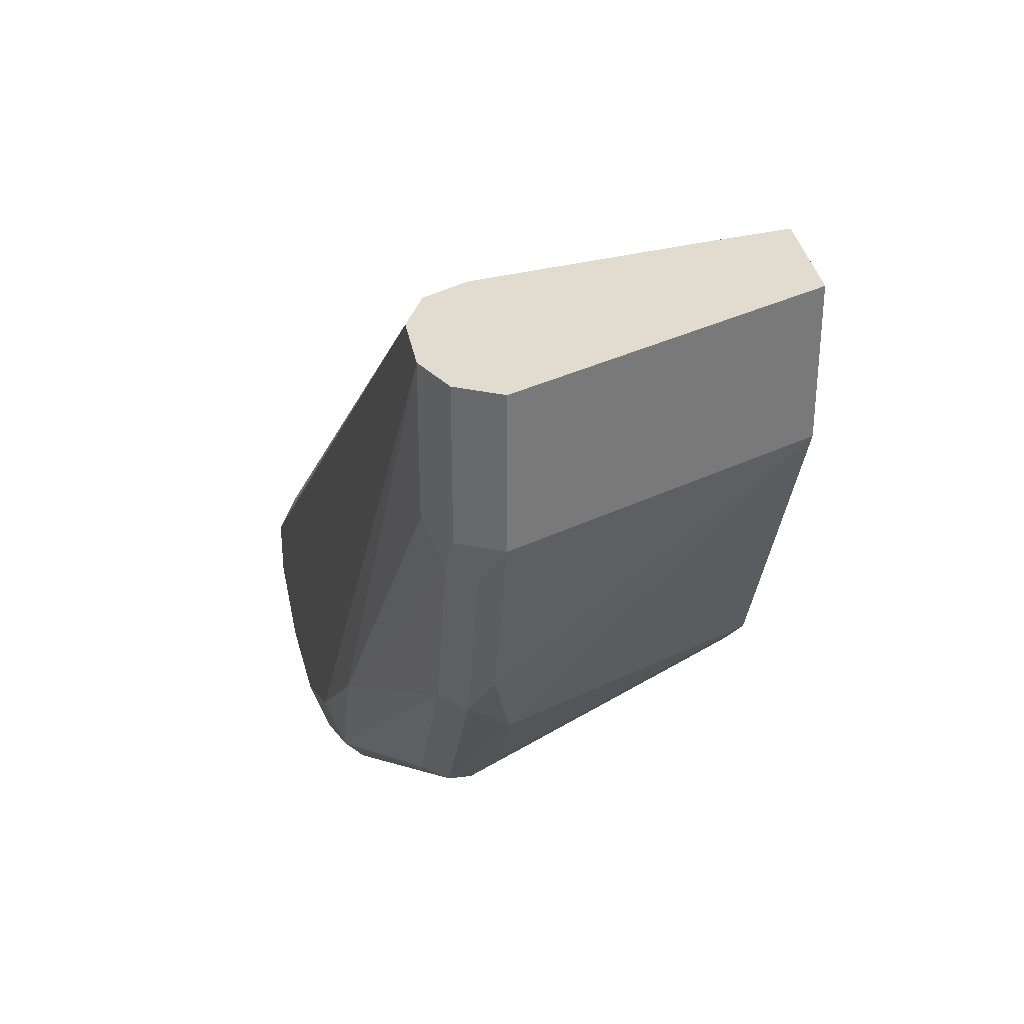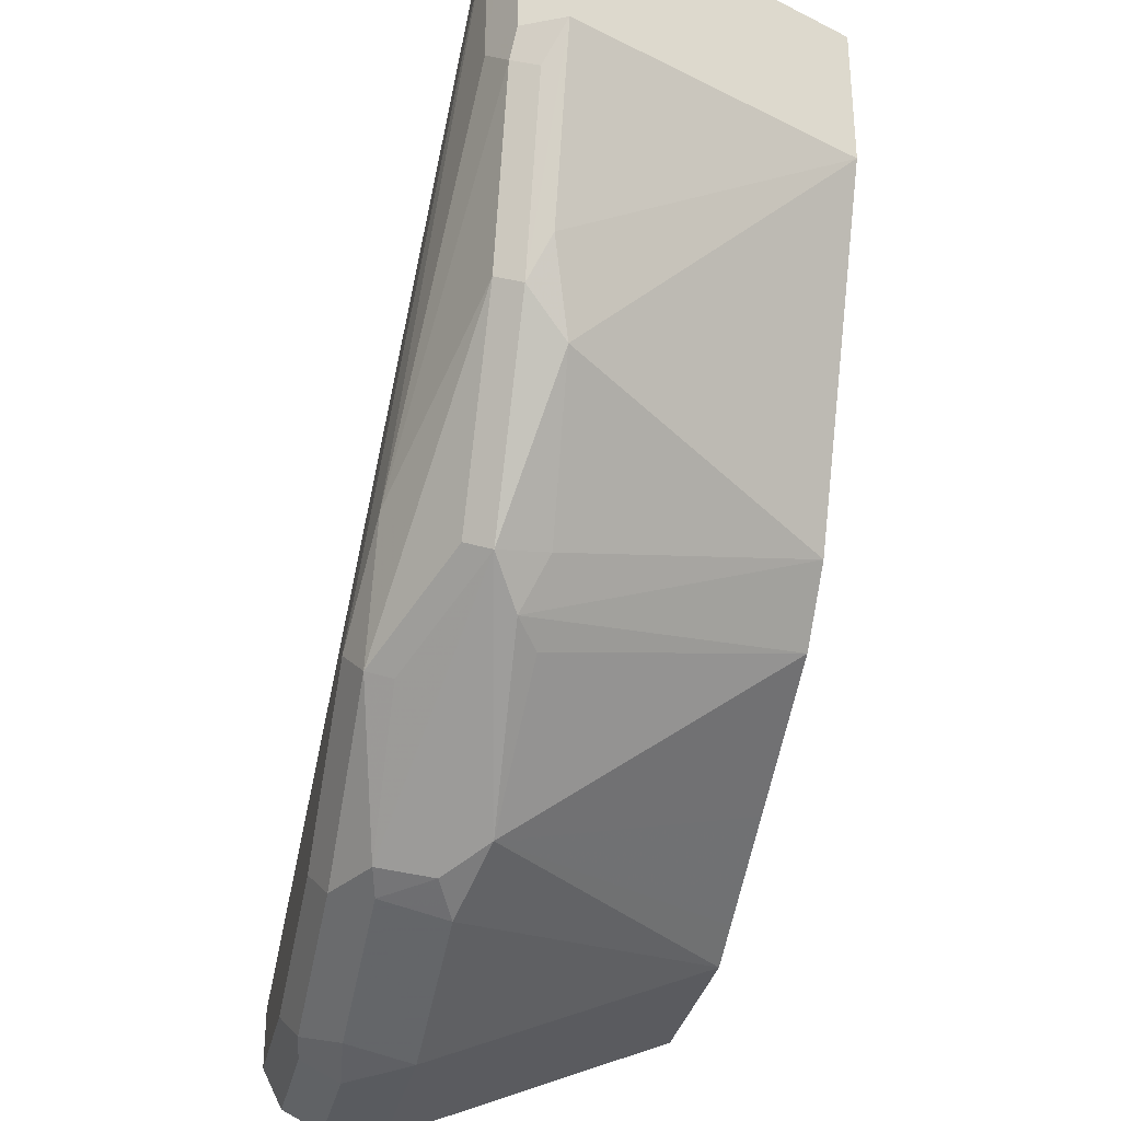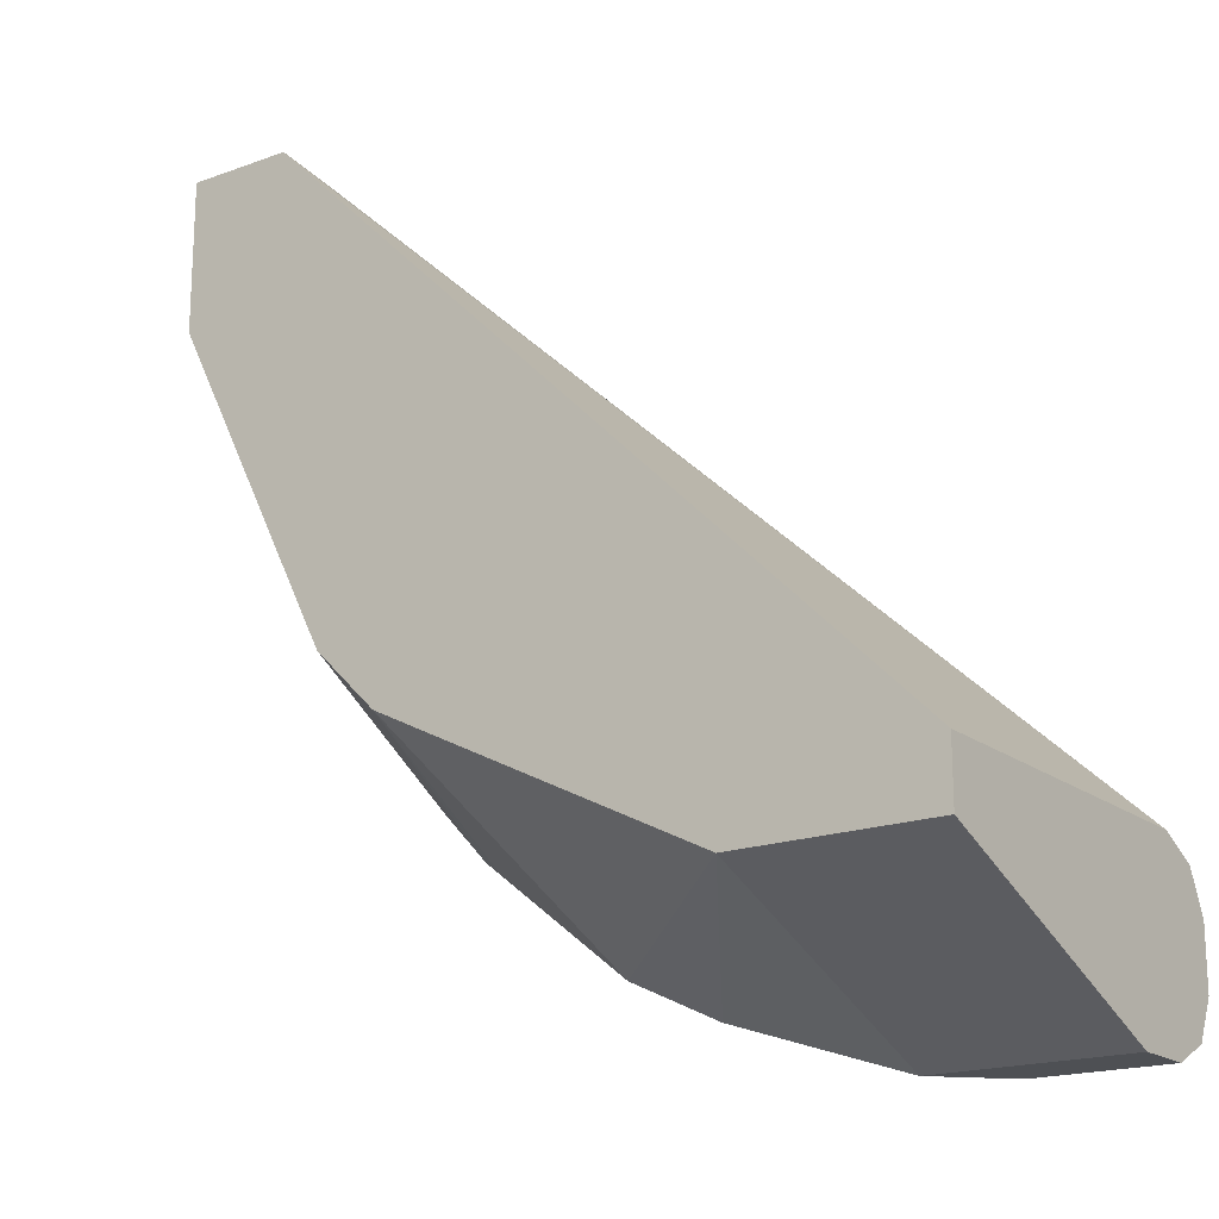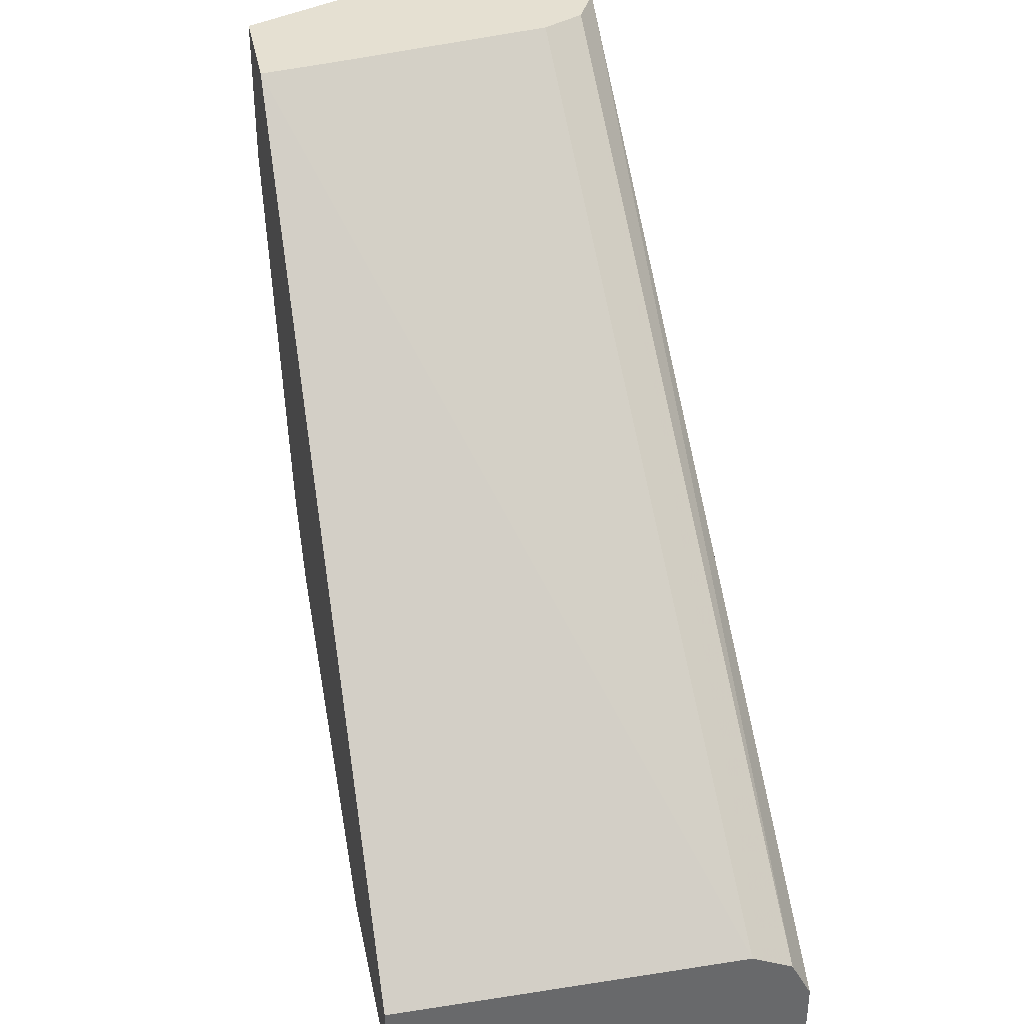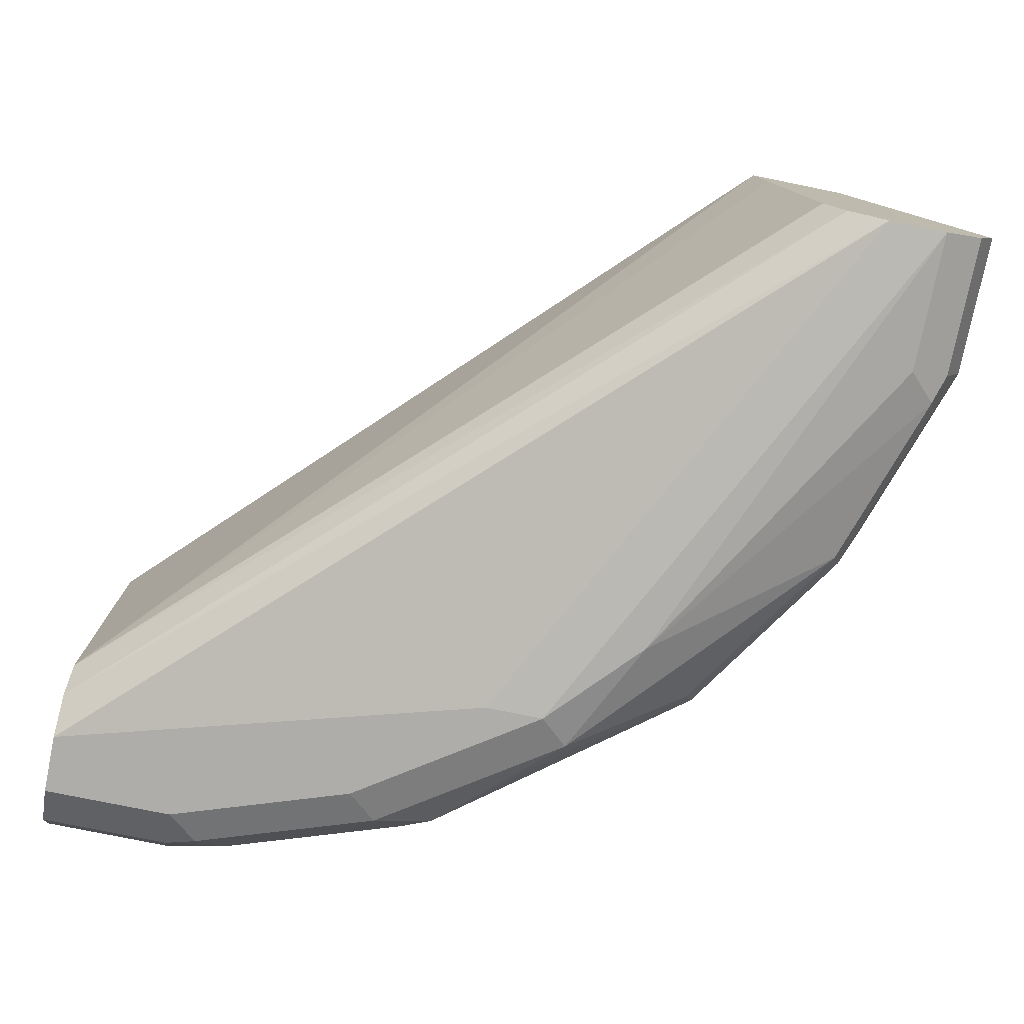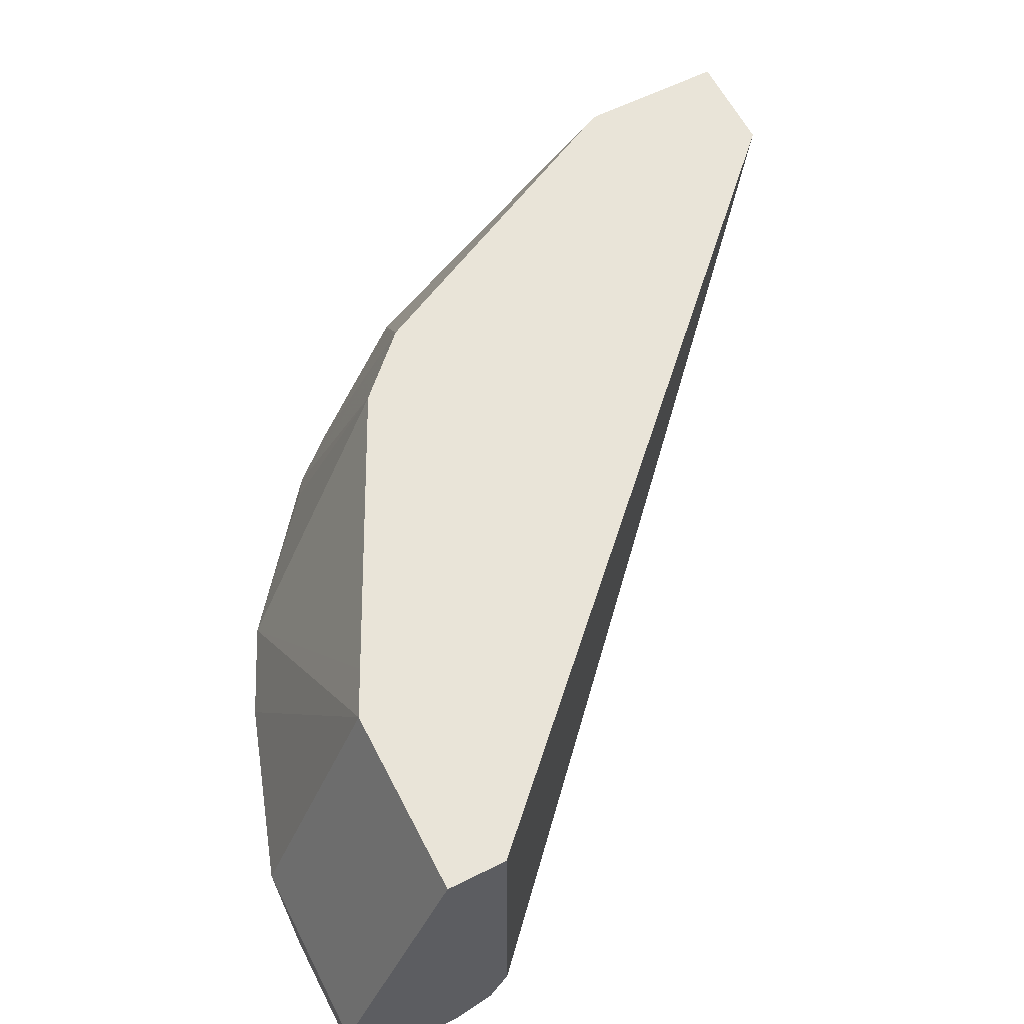
<metadata>
{"format":"obj","ext":"obj","renderer":"f3d","projection":"perspective","resolution":1024,"background":"white","views":[{"elev":34.3,"azim":79.5,"up":"+Z"},{"elev":-32.3,"azim":78.0,"up":"+Z"},{"elev":-18.5,"azim":-144.9,"up":"+Z"},{"elev":37.8,"azim":-101.3,"up":"+Z"},{"elev":-77.1,"azim":-11.5,"up":"+Y"},{"elev":60.6,"azim":-117.0,"up":"+Y"}]}
</metadata>
<code>
v 0.06165 -0.9038 -0.2876
v 0.06165 -0.9269 -0.2824
v 0.04109 -0.9243 -0.2876
v -0.003697 -0.9038 -0.2876
v 0.06165 -0.8062 -0.2465
v 0.1233 -0.9038 -0.267
v 0.1233 -0.9269 -0.2619
v 0.07192 -0.9295 -0.2773
v 0.05136 -0.9397 -0.2773
v 0.04109 -0.938 -0.2807
v -0.003697 -0.9243 -0.2876
v -0.003697 -0.8062 -0.2465
v 0.0771 -0.8062 -0.2388
v 0.1506 -0.897 -0.2533
v 0.1369 -0.9106 -0.2602
v 0.1335 -0.9295 -0.2567
v 0.113 -0.9397 -0.2567
v 0.04109 -0.9449 -0.267
v -0.003697 -0.938 -0.2807
v -0.003697 -0.8062 -0.226
v 0.1164 -0.8062 -0.2191
v 0.1712 -0.8062 -0.1917
v 0.1951 -0.8935 -0.2157
v 0.2054 -0.9012 -0.2105
v 0.2191 -0.9106 -0.1985
v 0.178 -0.9312 -0.2191
v 0.1746 -0.9397 -0.2157
v 0.1027 -0.9449 -0.2465
v 0.1643 -0.9449 -0.2054
v -0.003697 -0.9449 -0.267
v 0.2116 -0.8062 -0.01208
v -0.003697 -0.9243 -0.226
v 0.1917 -0.8062 -0.1712
v 0.2157 -0.8935 -0.1951
v 0.2533 -0.897 -0.1506
v 0.2602 -0.9106 -0.1369
v 0.2157 -0.9192 -0.1951
v 0.2054 -0.932 -0.1848
v 0.1951 -0.9397 -0.1746
v 0.267 -0.9243 -0.01208
v 0.1438 -0.9449 -0.2054
v -0.003697 -0.9449 -0.2465
v 0.2148 -0.8301 -0.01208
v 0.2465 -0.8062 -0.01208
v -0.003697 -0.928 -0.2278
v 0.2328 -0.9175 -0.01208
v 0.2259 -0.9038 -0.01208
v 0.1986 -0.8062 -0.1575
v 0.2388 -0.8062 -0.0771
v 0.2465 -0.8062 -0.06165
v 0.267 -0.9038 -0.1232
v 0.2054 -0.8062 -0.1438
v 0.2876 -0.9038 -0.06165
v 0.2807 -0.9106 -0.07532
v 0.2568 -0.9192 -0.1335
v 0.2773 -0.9192 -0.0719
v 0.267 -0.9243 -0.06165
v 0.2751 -0.9203 -0.01208
v 0.2465 -0.9243 -0.01208
v -0.003697 -0.938 -0.2328
v 0.2876 -0.9038 -0.01208
v 0.2807 -0.9175 -0.06165
v 0.2807 -0.9175 -0.01208
f 29 40 59
f 31 32 43
f 31 61 44
f 31 58 63
f 31 40 58
f 31 59 40
f 32 47 43
f 31 46 59
f 31 47 46
f 31 43 47
f 29 59 41
f 32 45 46
f 31 63 61
f 25 55 37
f 27 39 29
f 27 38 39
f 27 37 38
f 25 27 26
f 25 37 27
f 25 36 55
f 25 35 36
f 25 34 35
f 24 34 25
f 24 33 34
f 22 24 23
f 33 48 35
f 22 33 24
f 29 39 40
f 33 35 34
f 42 59 60
f 35 50 51
f 20 32 31
f 58 62 63
f 57 62 58
f 56 62 57
f 53 56 54
f 53 62 56
f 53 63 62
f 53 61 63
f 50 53 51
f 46 60 59
f 45 60 46
f 44 53 50
f 44 61 53
f 41 59 42
f 40 57 58
f 39 57 40
f 39 56 57
f 39 55 56
f 38 55 39
f 37 55 38
f 36 56 55
f 36 54 56
f 36 53 54
f 36 51 53
f 35 52 49
f 35 48 52
f 35 51 36
f 35 49 50
f 18 42 30
f 32 46 47
f 18 29 41
f 5 50 49
f 5 44 50
f 5 31 44
f 5 20 31
f 5 12 20
f 4 20 12
f 4 32 20
f 4 45 32
f 4 60 45
f 4 42 60
f 4 30 42
f 4 19 30
f 3 19 11
f 5 49 52
f 3 10 19
f 2 9 10
f 2 8 9
f 2 16 8
f 2 7 16
f 1 7 2
f 1 6 7
f 1 5 6
f 1 12 5
f 1 4 12
f 1 11 4
f 1 3 11
f 1 2 3
f 18 41 42
f 2 10 3
f 5 52 48
f 4 11 19
f 5 33 22
f 18 28 29
f 5 48 33
f 17 29 28
f 17 27 29
f 17 28 18
f 16 27 17
f 16 26 27
f 16 25 26
f 15 25 16
f 14 24 25
f 14 23 24
f 14 22 23
f 14 21 22
f 13 21 14
f 14 25 15
f 10 18 30
f 10 30 19
f 5 21 13
f 5 13 14
f 5 14 6
f 6 14 15
f 6 15 7
f 5 22 21
f 8 16 17
f 8 17 9
f 9 18 10
f 9 17 18
f 7 15 16

</code>
